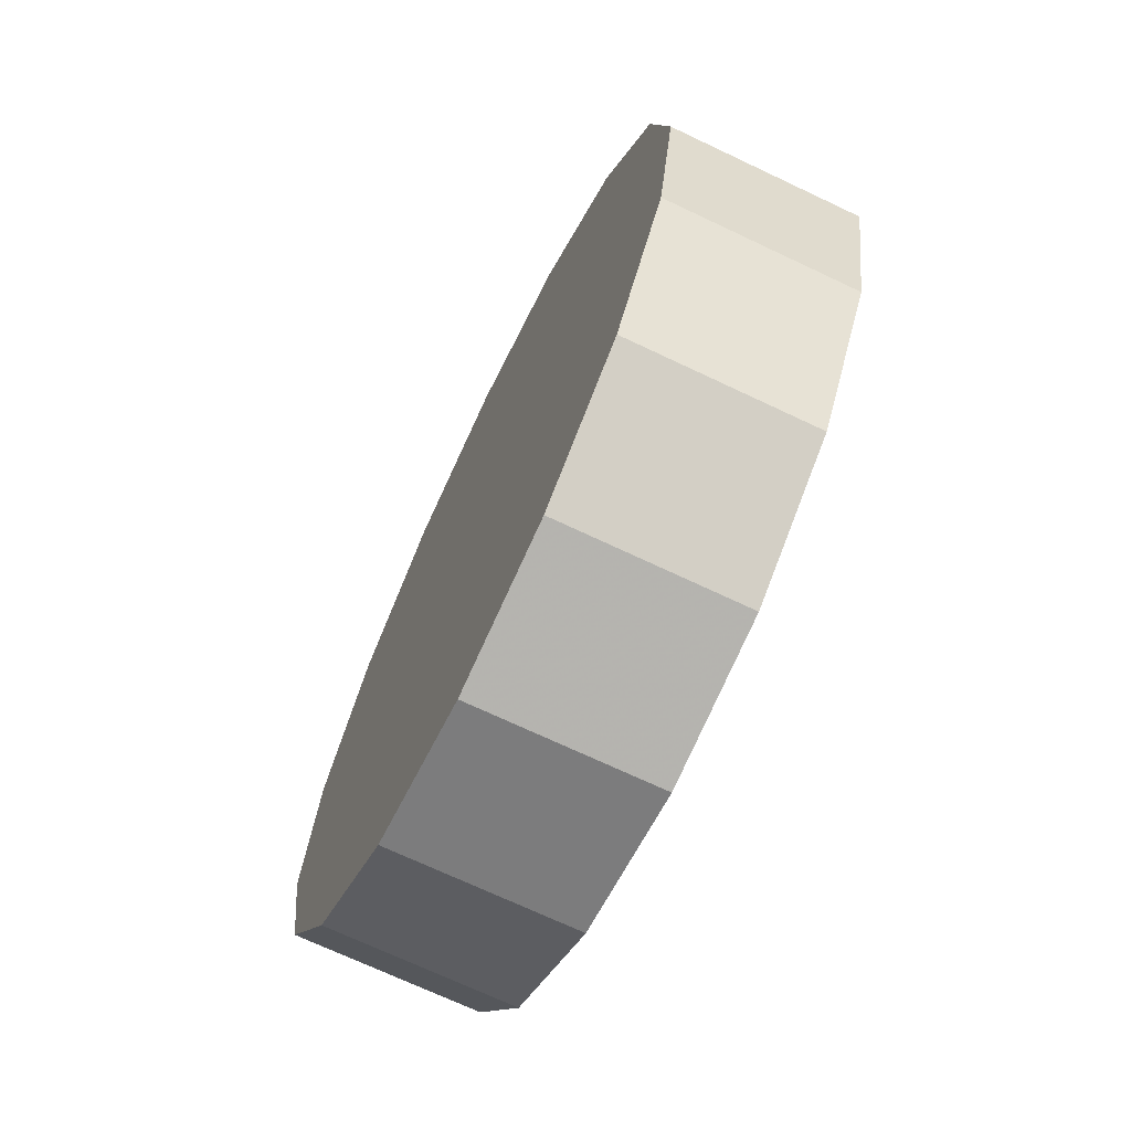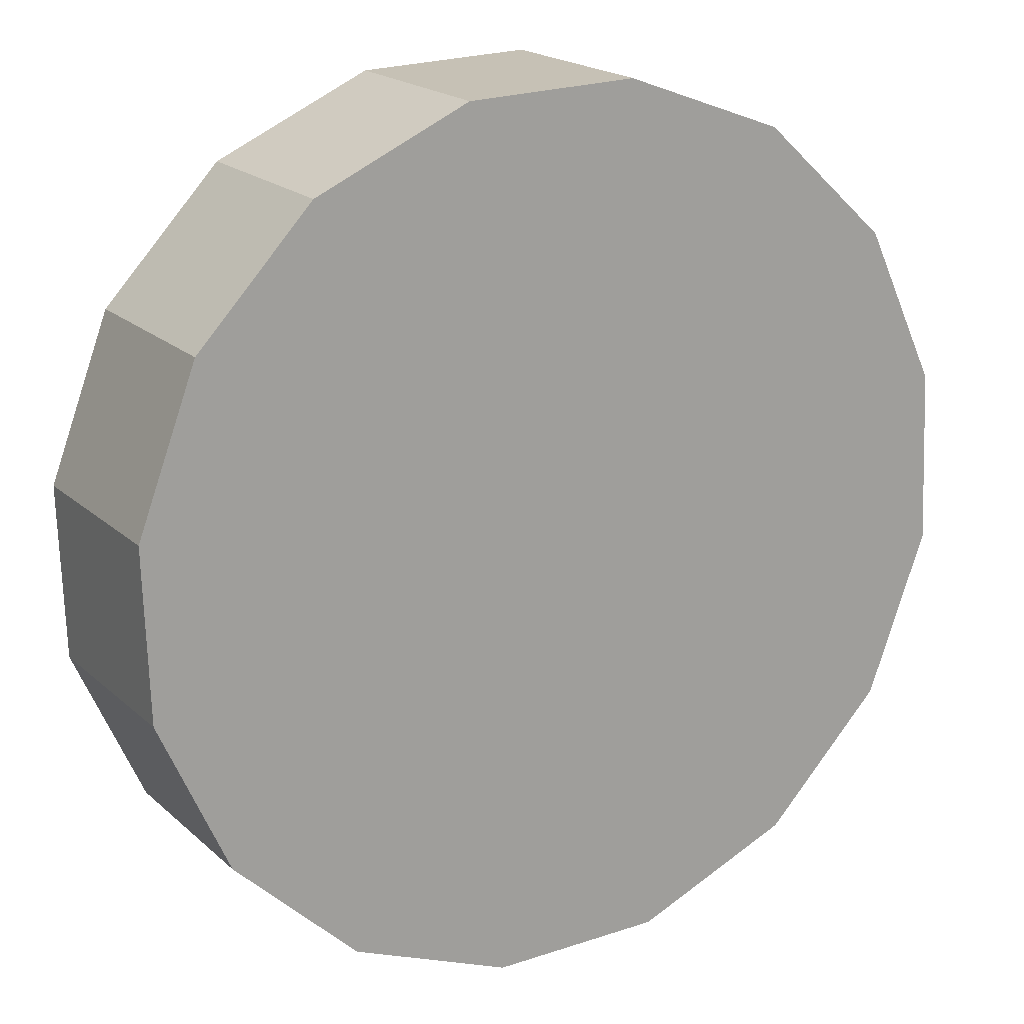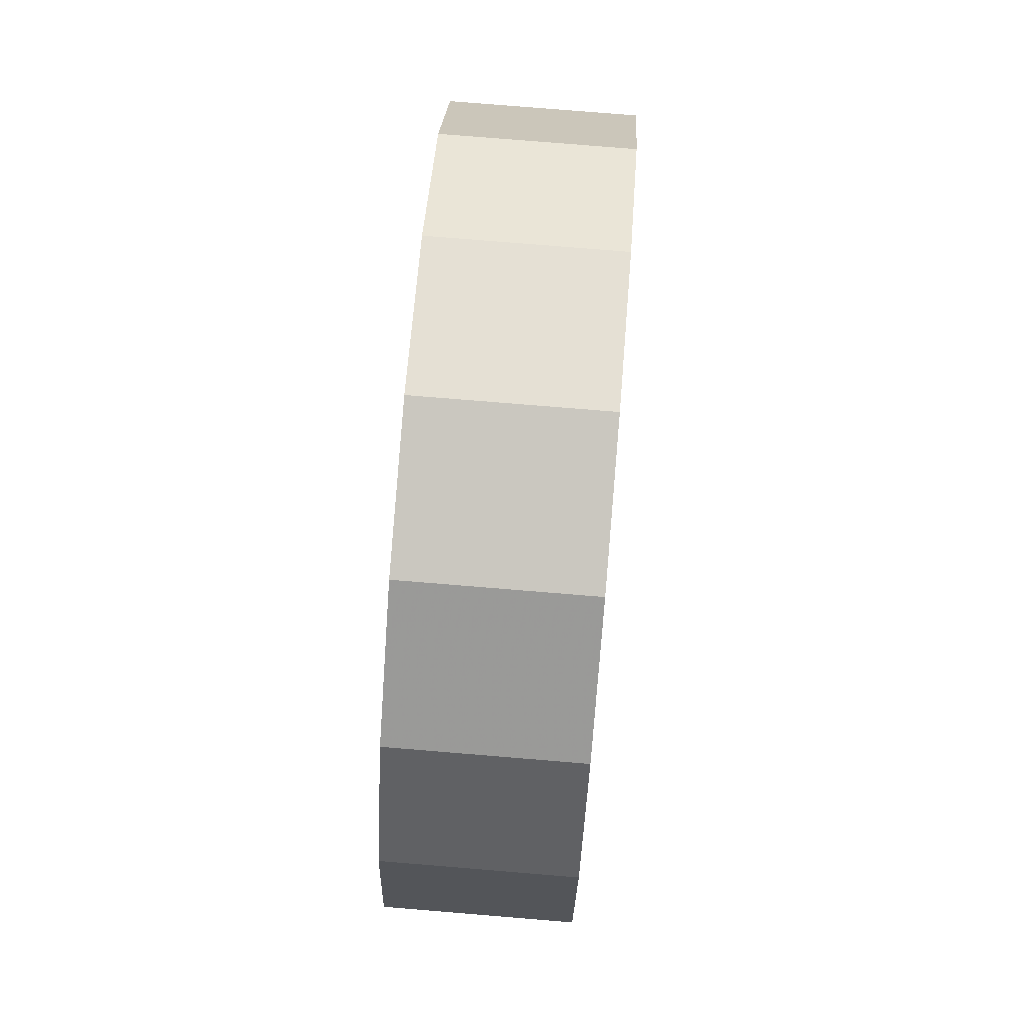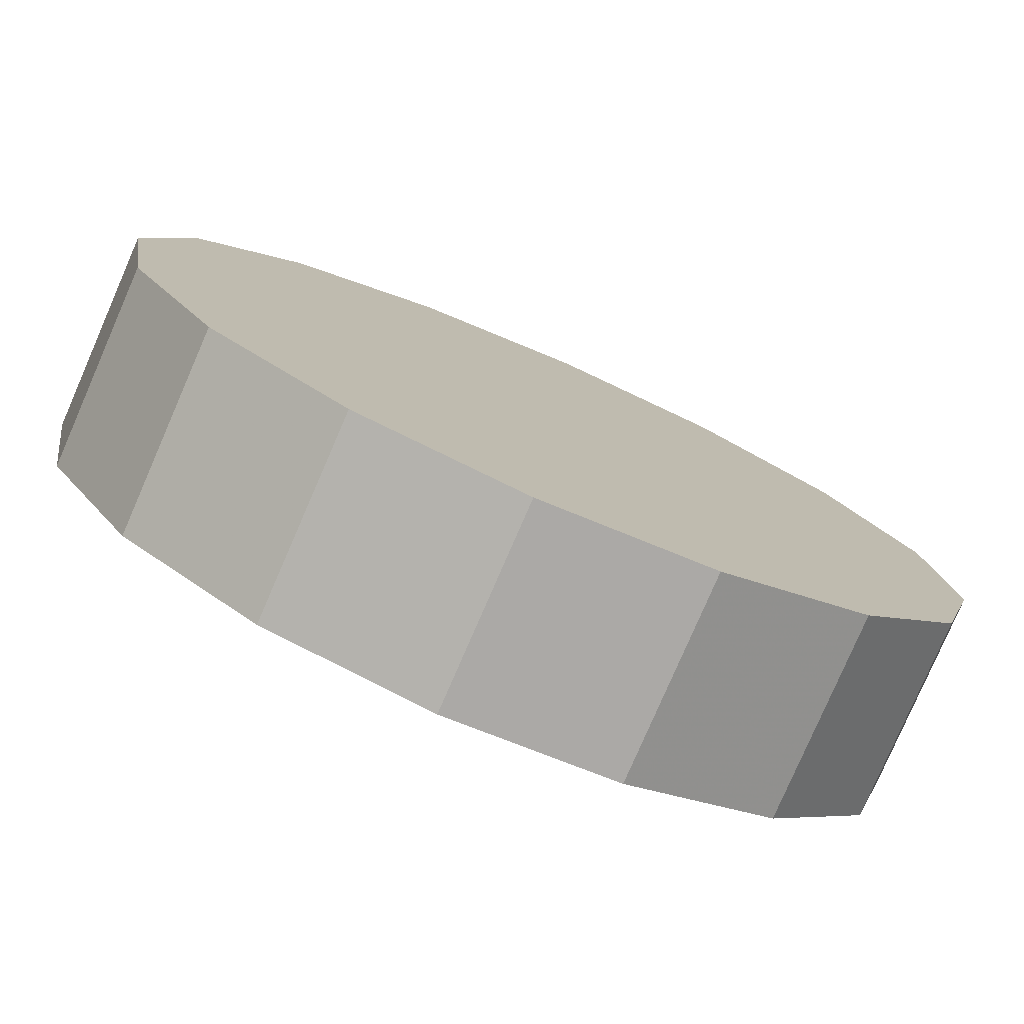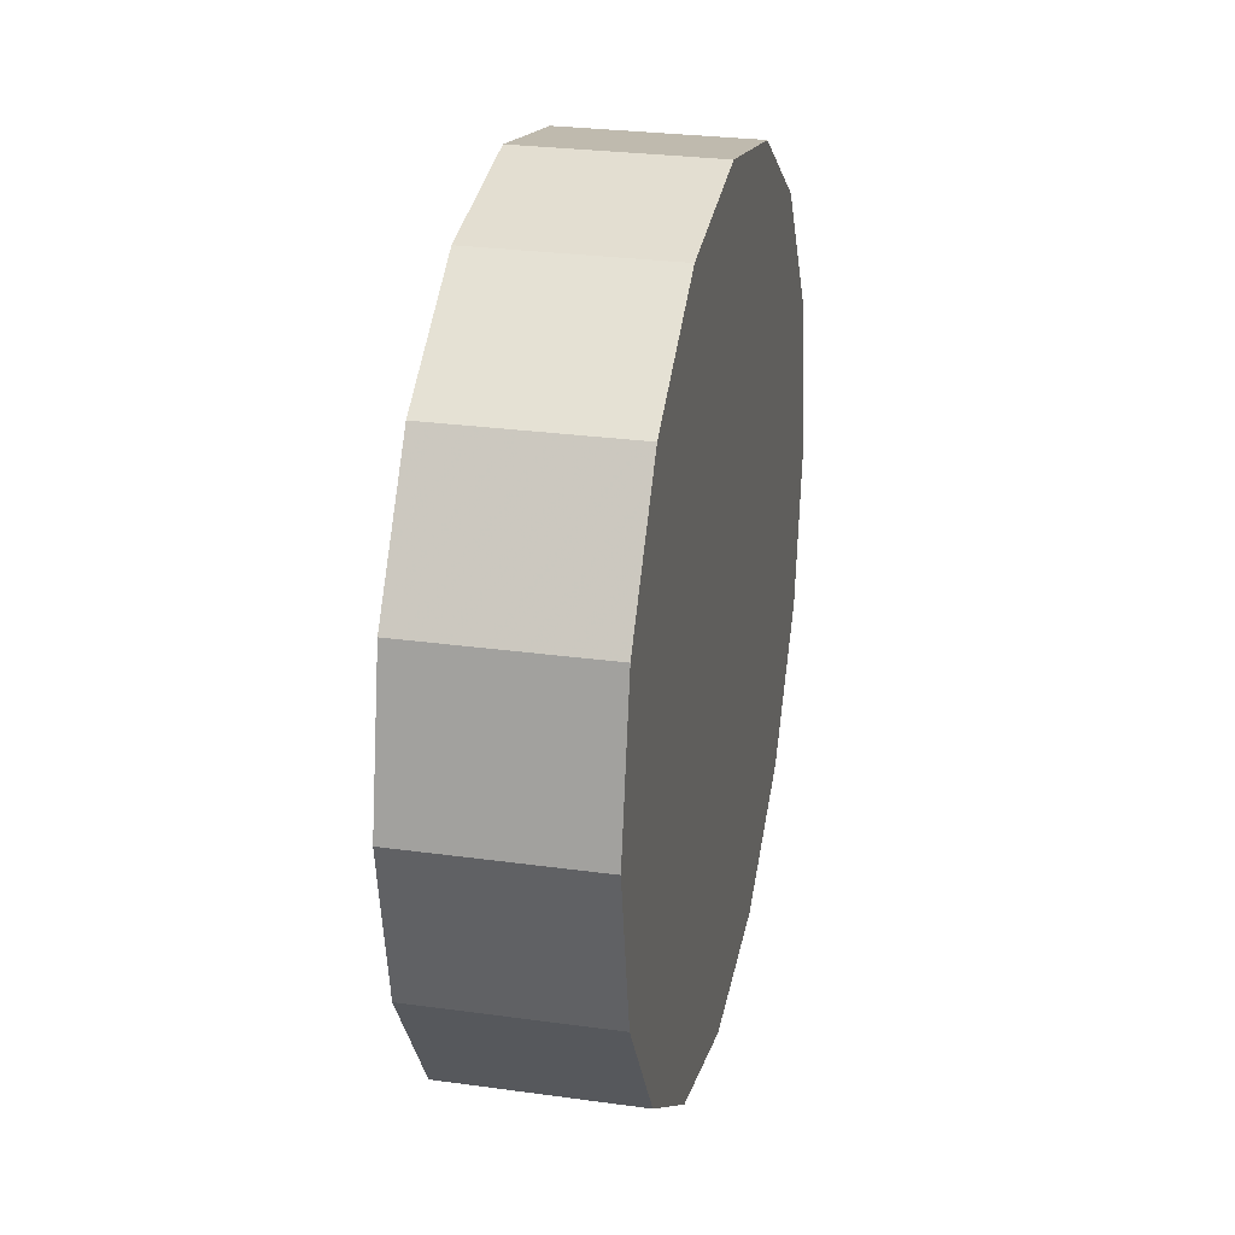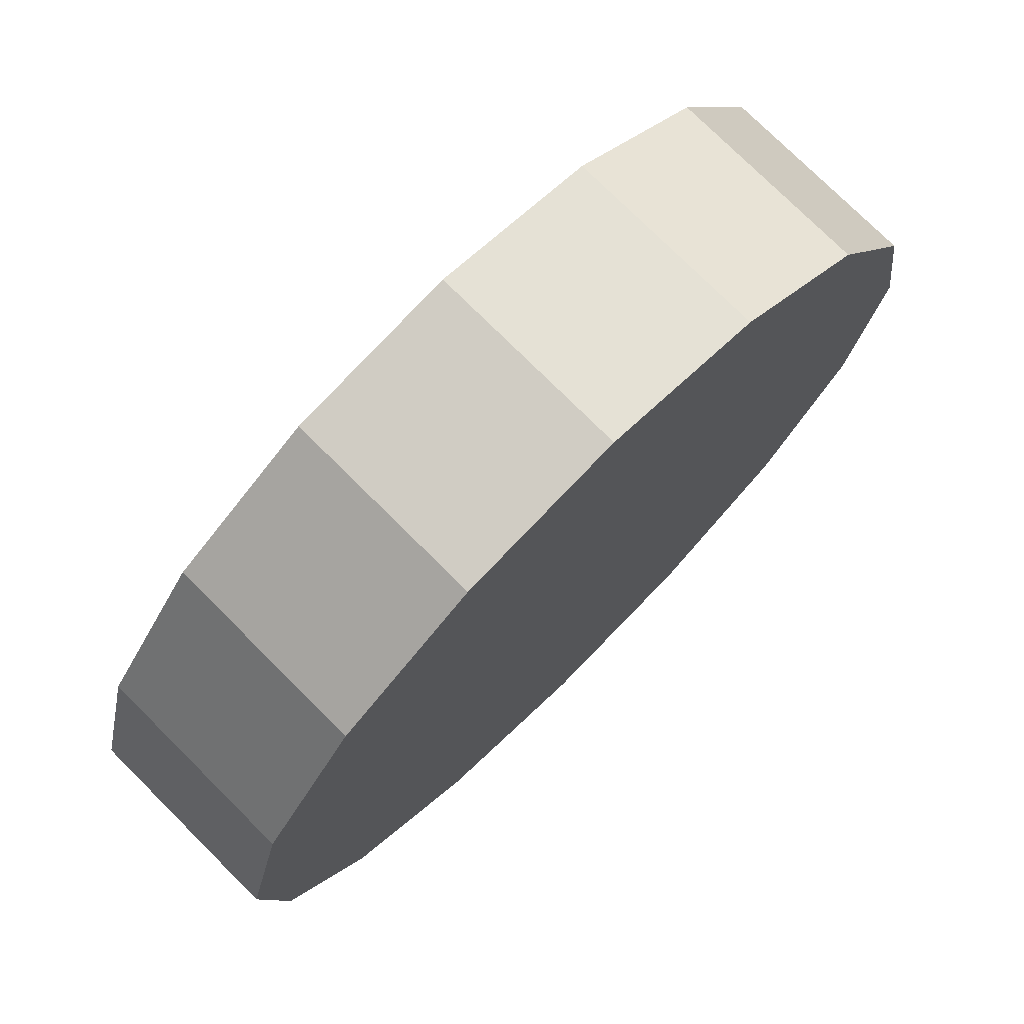
<metadata>
{"format":"obj","ext":"obj","renderer":"f3d","projection":"perspective","resolution":1024,"background":"white","views":[{"elev":-69.7,"azim":19.5,"up":"+Z"},{"elev":73.2,"azim":44.3,"up":"+Y"},{"elev":76.8,"azim":-130.3,"up":"+Z"},{"elev":51.1,"azim":-55.8,"up":"+Y"},{"elev":26.3,"azim":57.5,"up":"+Z"},{"elev":-16.6,"azim":178.3,"up":"+Y"}]}
</metadata>
<code>
v -3.536 -0.3904 -3.057
v -3.563 -0.3639 -3.032
v -3.594 -0.3327 -3.023
v -3.625 -0.3015 -3.032
v -3.651 -0.2751 -3.057
v -3.669 -0.2574 -3.094
v -3.675 -0.2512 -3.138
v -3.669 -0.2574 -3.182
v -3.651 -0.2751 -3.22
v -3.625 -0.3015 -3.245
v -3.594 -0.3327 -3.254
v -3.563 -0.3639 -3.245
v -3.536 -0.3904 -3.22
v -3.518 -0.408 -3.182
v -3.512 -0.4142 -3.138
v -3.518 -0.408 -3.094
v -3.594 -0.3327 -3.138
v -3.594 -0.3327 -3.138
v -3.594 -0.3327 -3.138
v -3.594 -0.3327 -3.138
v -3.594 -0.3327 -3.138
v -3.594 -0.3327 -3.138
v -3.594 -0.3327 -3.138
v -3.594 -0.3327 -3.138
v -3.594 -0.3327 -3.138
v -3.594 -0.3327 -3.138
v -3.594 -0.3327 -3.138
v -3.594 -0.3327 -3.138
v -3.594 -0.3327 -3.138
v -3.594 -0.3327 -3.138
v -3.594 -0.3327 -3.138
v -3.594 -0.3327 -3.138
v -3.573 -0.4275 -3.057
v -3.6 -0.401 -3.032
v -3.631 -0.3698 -3.023
v -3.662 -0.3386 -3.032
v -3.688 -0.3122 -3.057
v -3.706 -0.2945 -3.094
v -3.712 -0.2883 -3.138
v -3.706 -0.2945 -3.182
v -3.688 -0.3122 -3.22
v -3.662 -0.3386 -3.245
v -3.631 -0.3698 -3.254
v -3.6 -0.401 -3.245
v -3.573 -0.4275 -3.22
v -3.556 -0.4451 -3.182
v -3.549 -0.4513 -3.138
v -3.556 -0.4451 -3.094
v -3.631 -0.3698 -3.138
v -3.631 -0.3698 -3.138
v -3.631 -0.3698 -3.138
v -3.631 -0.3698 -3.138
v -3.631 -0.3698 -3.138
v -3.631 -0.3698 -3.138
v -3.631 -0.3698 -3.138
v -3.631 -0.3698 -3.138
v -3.631 -0.3698 -3.138
v -3.631 -0.3698 -3.138
v -3.631 -0.3698 -3.138
v -3.631 -0.3698 -3.138
v -3.631 -0.3698 -3.138
v -3.631 -0.3698 -3.138
v -3.631 -0.3698 -3.138
v -3.631 -0.3698 -3.138
f 33 34 49
f 49 34 50
f 34 35 50
f 50 35 51
f 35 36 51
f 51 36 52
f 36 37 52
f 52 37 53
f 37 38 53
f 53 38 54
f 38 39 54
f 54 39 55
f 39 40 55
f 55 40 56
f 40 41 56
f 56 41 57
f 41 42 57
f 57 42 58
f 42 43 58
f 58 43 59
f 43 44 59
f 59 44 60
f 44 45 60
f 60 45 61
f 45 46 61
f 61 46 62
f 46 47 62
f 62 47 63
f 47 48 63
f 63 48 64
f 48 33 64
f 64 33 49
f 2 1 17
f 2 17 18
f 3 2 18
f 3 18 19
f 4 3 19
f 4 19 20
f 5 4 20
f 5 20 21
f 6 5 21
f 6 21 22
f 7 6 22
f 7 22 23
f 8 7 23
f 8 23 24
f 9 8 24
f 9 24 25
f 10 9 25
f 10 25 26
f 11 10 26
f 11 26 27
f 12 11 27
f 12 27 28
f 13 12 28
f 13 28 29
f 14 13 29
f 14 29 30
f 15 14 30
f 15 30 31
f 16 15 31
f 16 31 32
f 1 16 32
f 1 32 17
f 49 50 17
f 17 50 18
f 50 51 18
f 18 51 19
f 51 52 19
f 19 52 20
f 52 53 20
f 20 53 21
f 53 54 21
f 21 54 22
f 54 55 22
f 22 55 23
f 55 56 23
f 23 56 24
f 56 57 24
f 24 57 25
f 57 58 25
f 25 58 26
f 58 59 26
f 26 59 27
f 59 60 27
f 27 60 28
f 60 61 28
f 28 61 29
f 61 62 29
f 29 62 30
f 62 63 30
f 30 63 31
f 63 64 31
f 31 64 32
f 64 49 32
f 32 49 17
f 1 2 33
f 33 2 34
f 2 3 34
f 34 3 35
f 3 4 35
f 35 4 36
f 4 5 36
f 36 5 37
f 5 6 37
f 37 6 38
f 6 7 38
f 38 7 39
f 7 8 39
f 39 8 40
f 8 9 40
f 40 9 41
f 9 10 41
f 41 10 42
f 10 11 42
f 42 11 43
f 11 12 43
f 43 12 44
f 12 13 44
f 44 13 45
f 13 14 45
f 45 14 46
f 14 15 46
f 46 15 47
f 15 16 47
f 47 16 48
f 16 1 48
f 48 1 33

</code>
